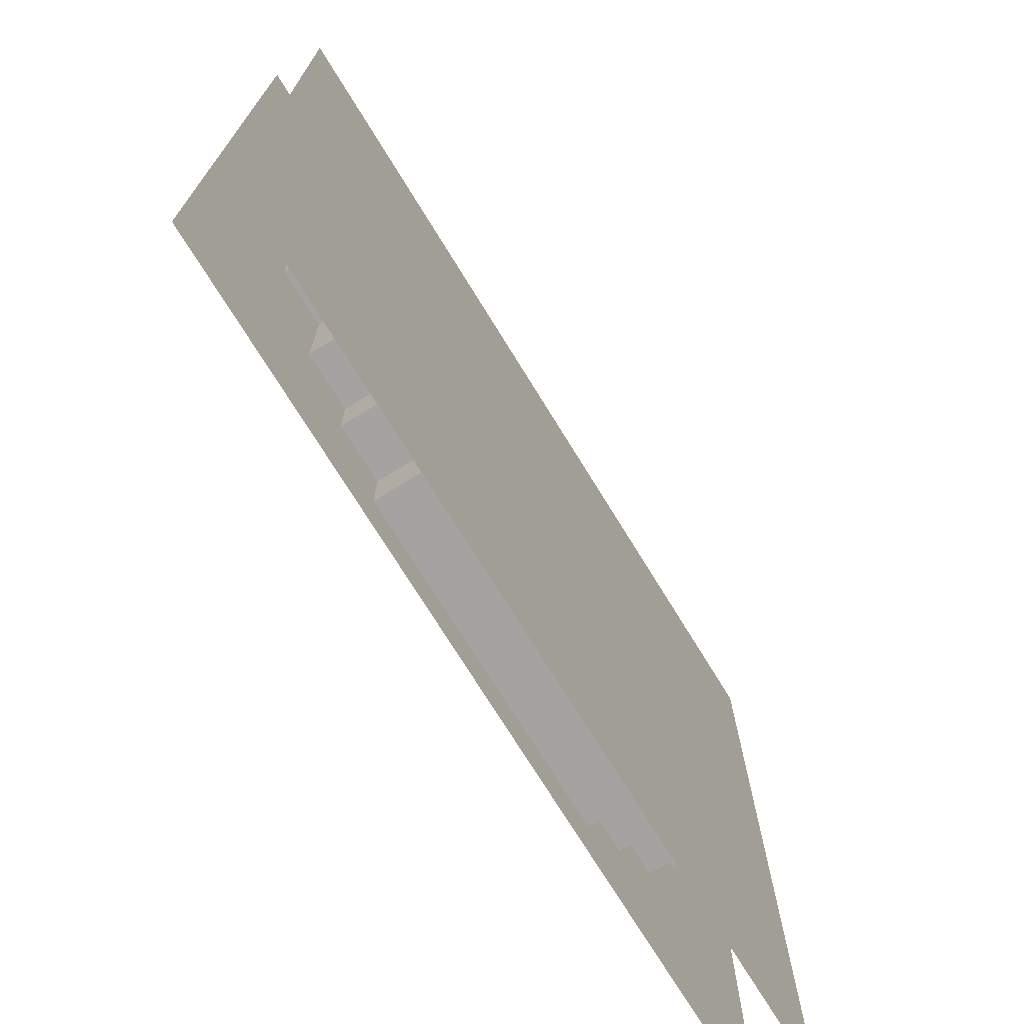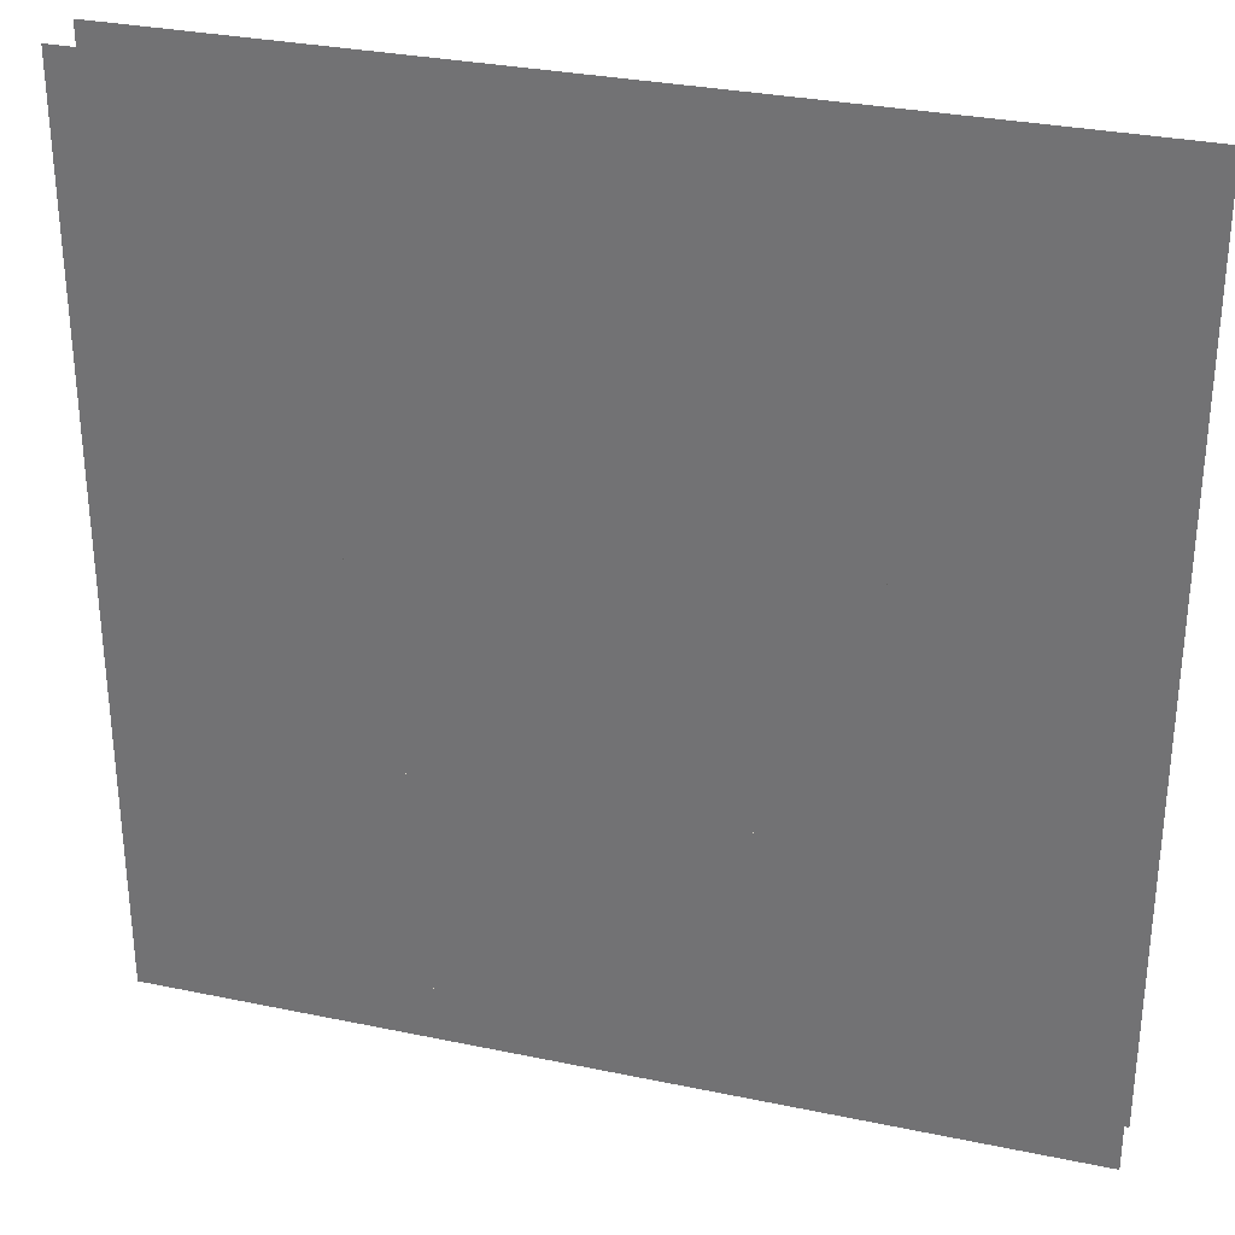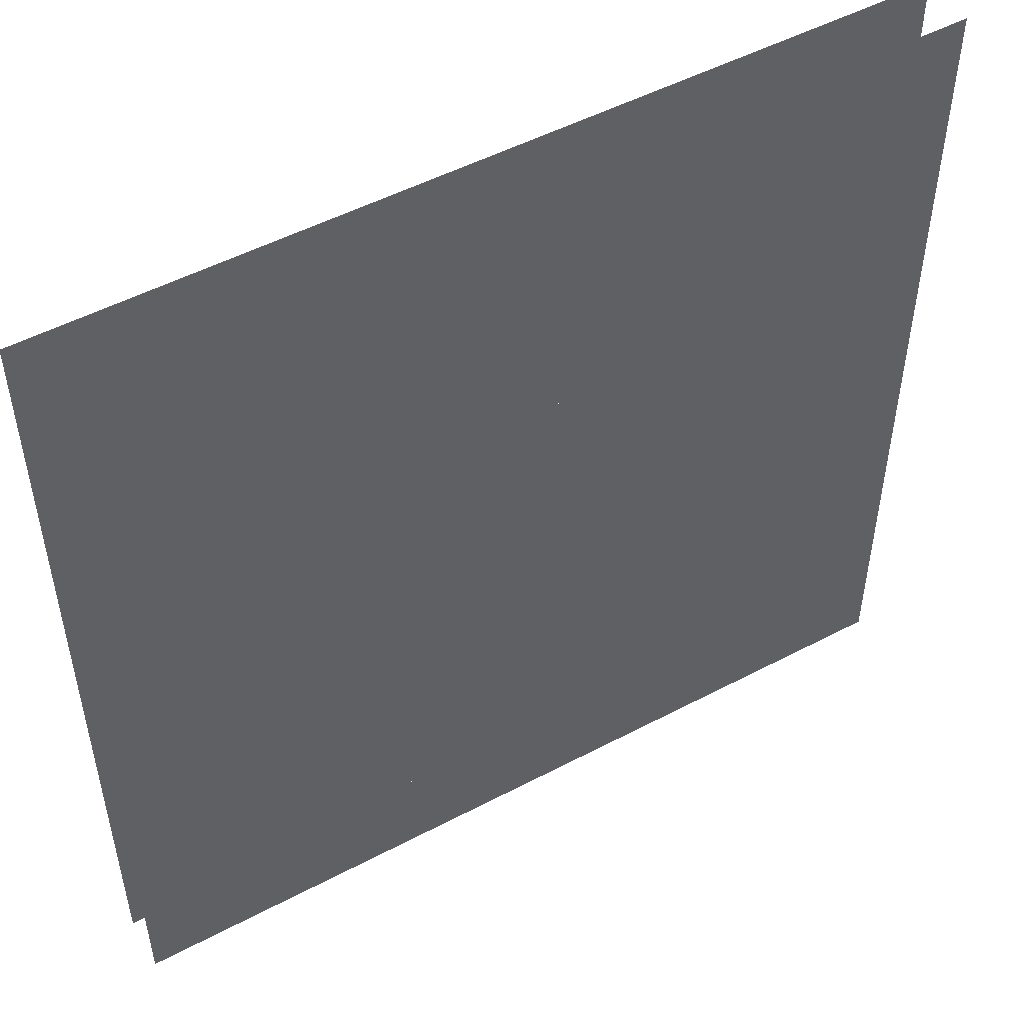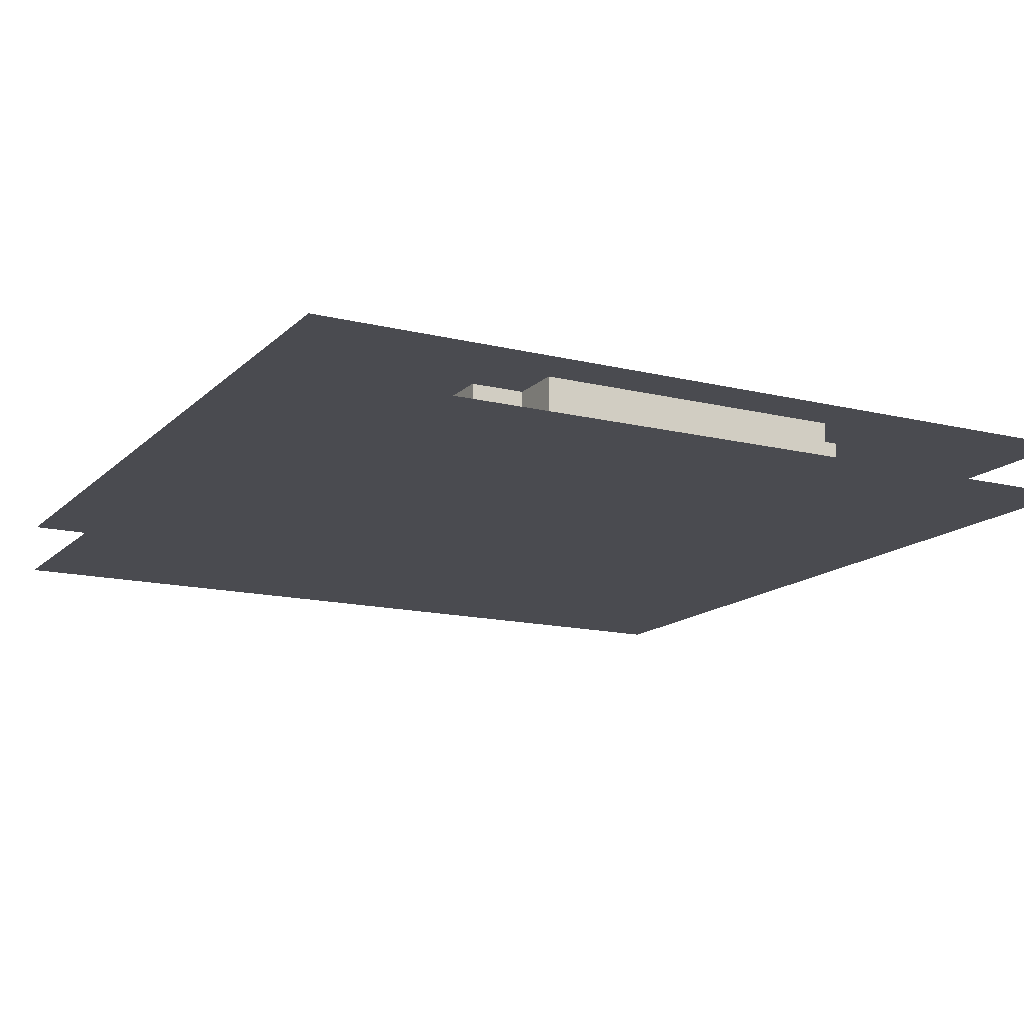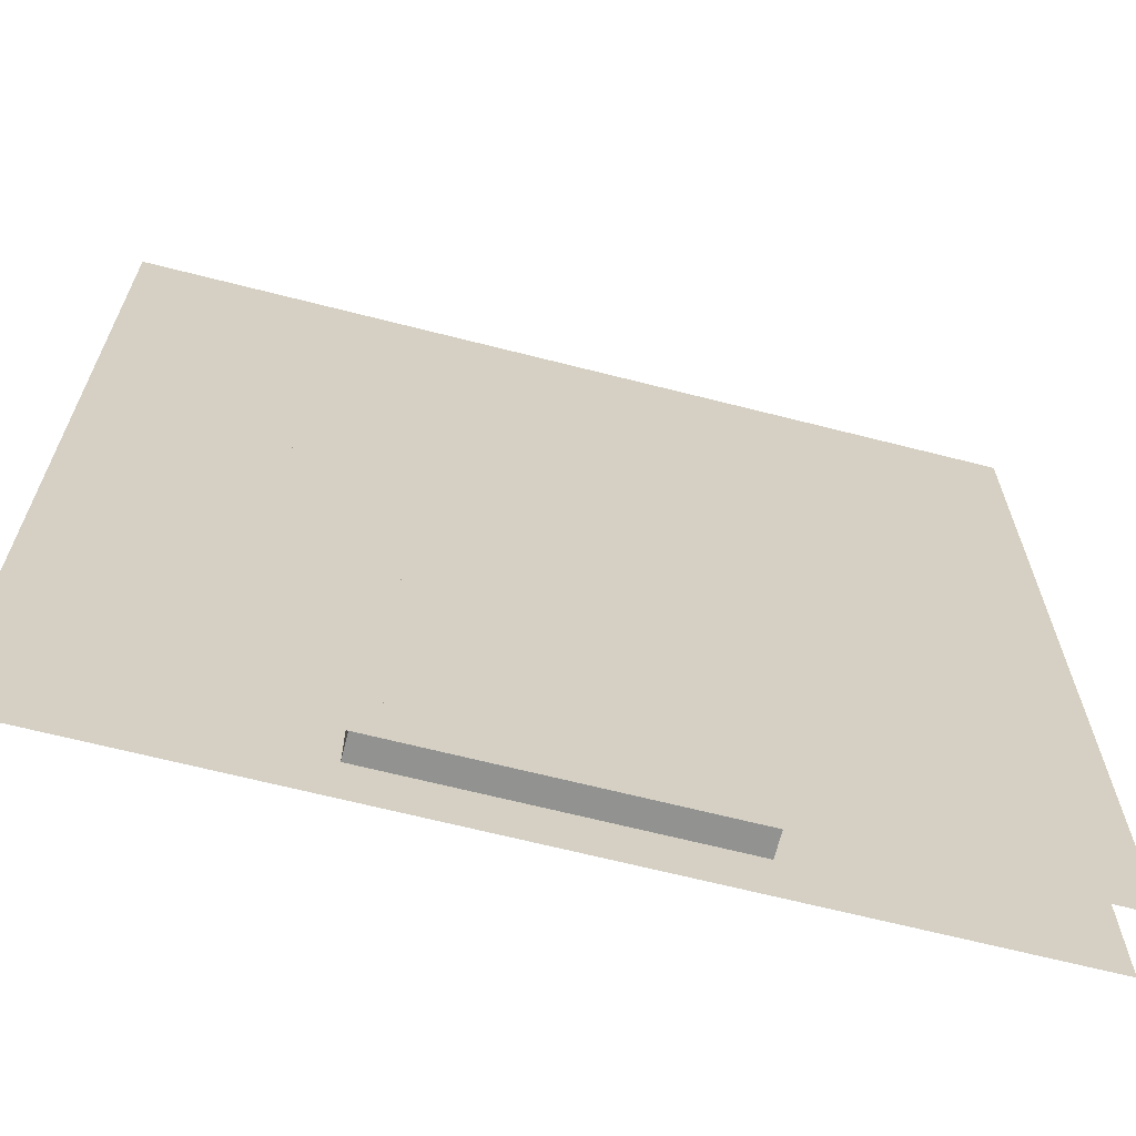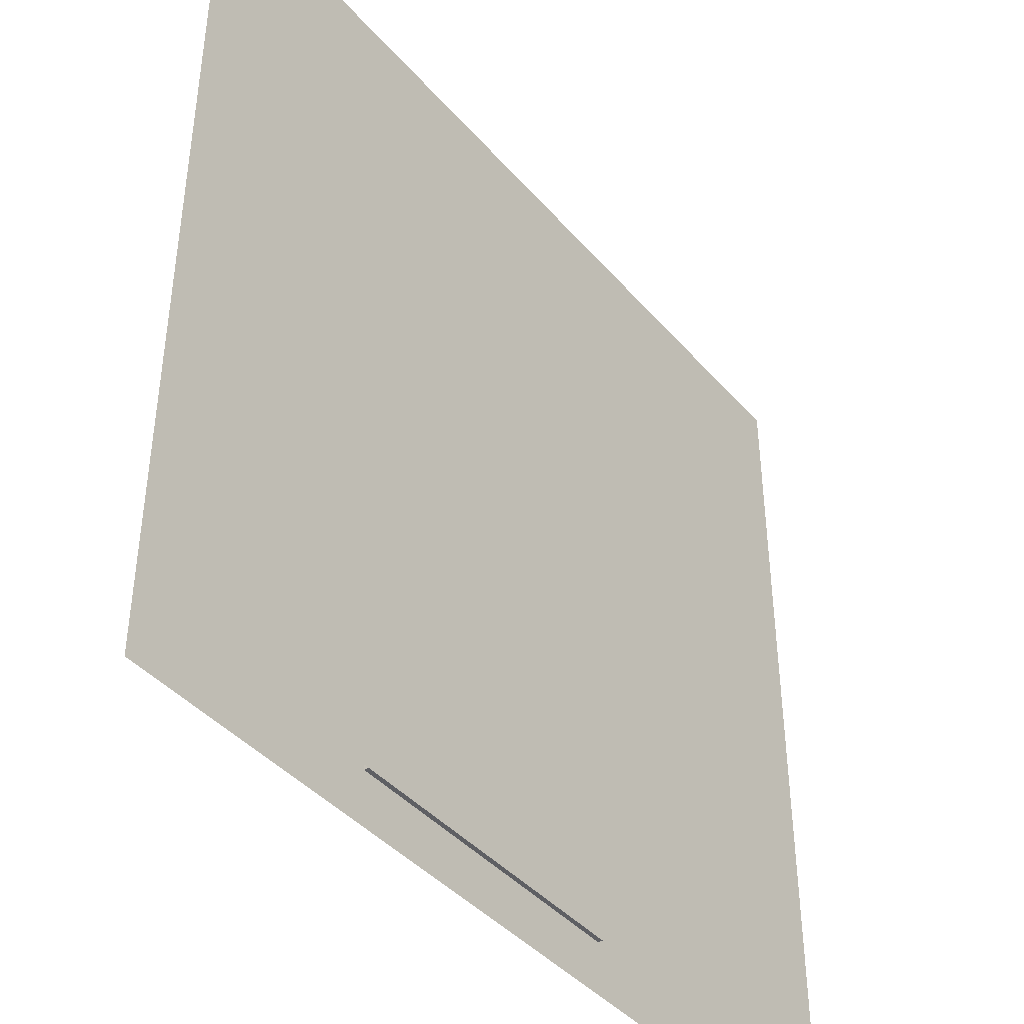
<metadata>
{"format":"obj","ext":"obj","renderer":"f3d","projection":"perspective","resolution":1024,"background":"white","views":[{"elev":-73.1,"azim":121.6,"up":"+Y"},{"elev":31.1,"azim":-163.4,"up":"+Y"},{"elev":51.0,"azim":-29.9,"up":"+Y"},{"elev":-14.6,"azim":-28.1,"up":"+Z"},{"elev":-66.2,"azim":165.6,"up":"+Y"},{"elev":-41.6,"azim":-53.0,"up":"+Y"}]}
</metadata>
<code>
v 1 1 0.4688
v 1 0 0.4688
v 0 0 0.4688
v 0 1 0.4688
v 0 1 0.5312
v 0 0 0.5312
v 1 0 0.5312
v 1 1 0.5312
v 0.375 0.875 0.4688
v 0.375 0.875 0.5312
v 0.625 0.875 0.5312
v 0.625 0.875 0.4688
v 0.375 0.8125 0.4688
v 0.375 0.8125 0.5312
v 0.625 0.8125 0.5312
v 0.625 0.8125 0.4688
v 0.3125 0.8125 0.4688
v 0.3125 0.8125 0.5312
v 0.6875 0.8125 0.5312
v 0.6875 0.8125 0.4688
v 0.3125 0.0625 0.4688
v 0.3125 0.0625 0.5312
v 0.6875 0.0625 0.5312
v 0.6875 0.0625 0.4688
v 0.25 0.75 0.4688
v 0.25 0.75 0.5312
v 0.75 0.75 0.5312
v 0.75 0.75 0.4688
v 0.25 0.125 0.4688
v 0.25 0.125 0.5312
v 0.75 0.125 0.5312
v 0.75 0.125 0.4688
v 0.1875 0.6875 0.4688
v 0.1875 0.6875 0.5312
v 0.8125 0.6875 0.5312
v 0.8125 0.6875 0.4688
v 0.1875 0.1875 0.4688
v 0.1875 0.1875 0.5312
v 0.8125 0.1875 0.5312
v 0.8125 0.1875 0.4688
v 0.125 0.5625 0.4688
v 0.125 0.5625 0.5312
v 0.875 0.5625 0.5312
v 0.875 0.5625 0.4688
v 0.125 0.3125 0.4688
v 0.125 0.3125 0.5312
v 0.875 0.3125 0.5312
v 0.875 0.3125 0.4688
f 1 2 3 4
f 5 6 7 8
f 9 10 11 12
f 9 13 14 10
f 11 15 16 12
f 17 18 19 20
f 17 21 22 18
f 19 23 24 20
f 25 26 27 28
f 25 29 30 26
f 27 31 32 28
f 33 34 35 36
f 33 37 38 34
f 35 39 40 36
f 41 42 43 44
f 41 45 46 42
f 43 47 48 44
f 46 45 48 47
f 38 37 40 39
f 30 29 32 31
f 22 21 24 23

</code>
